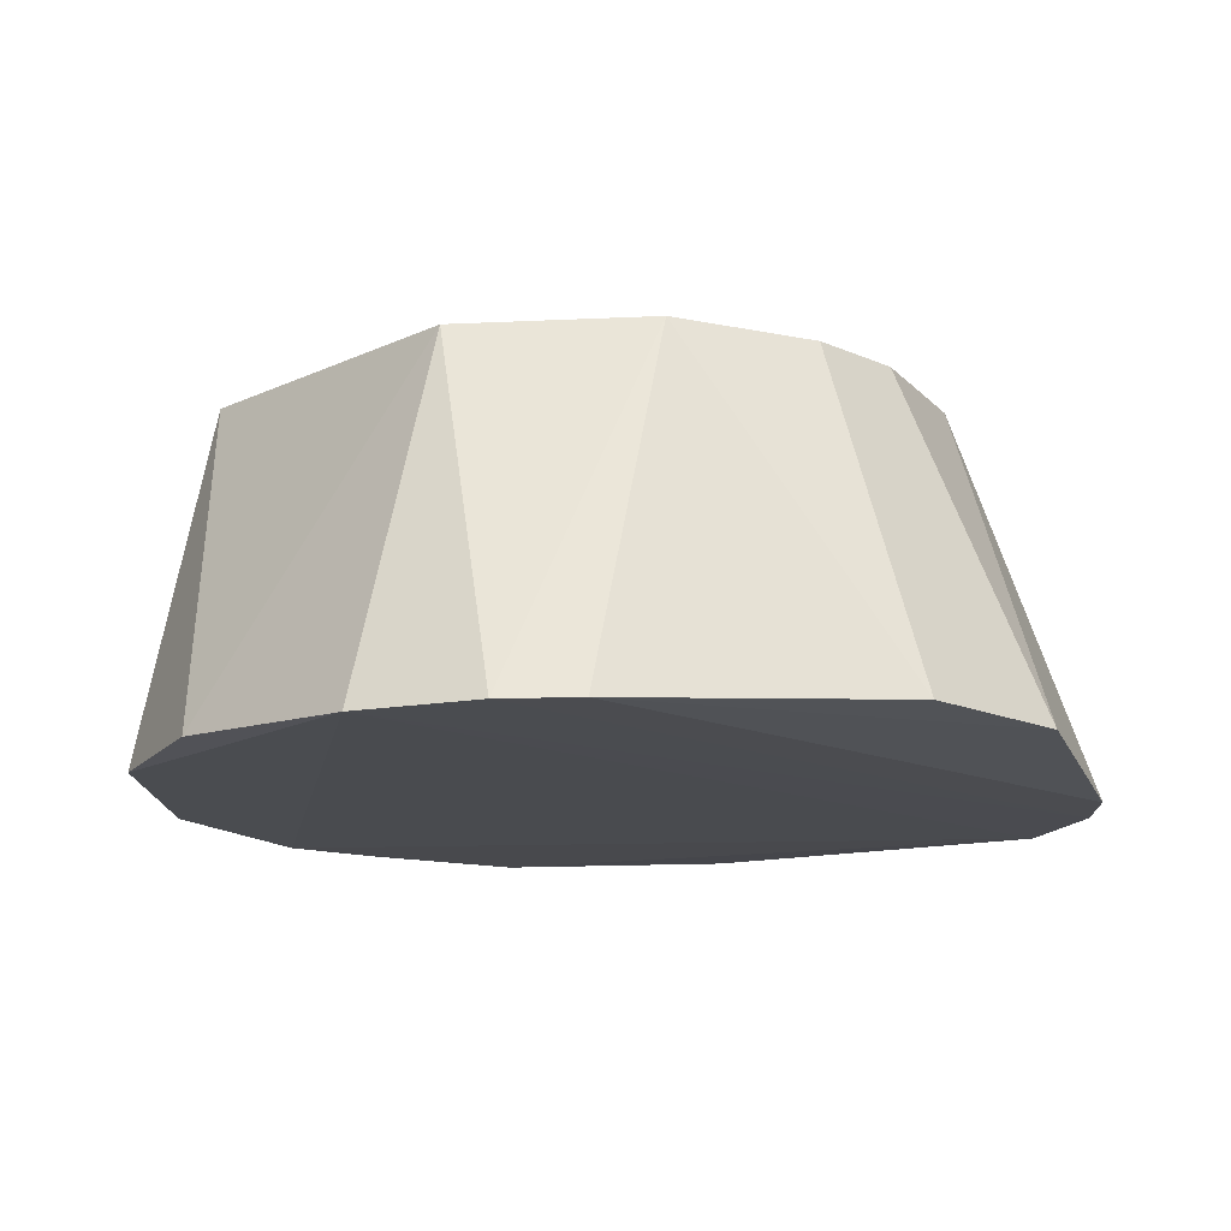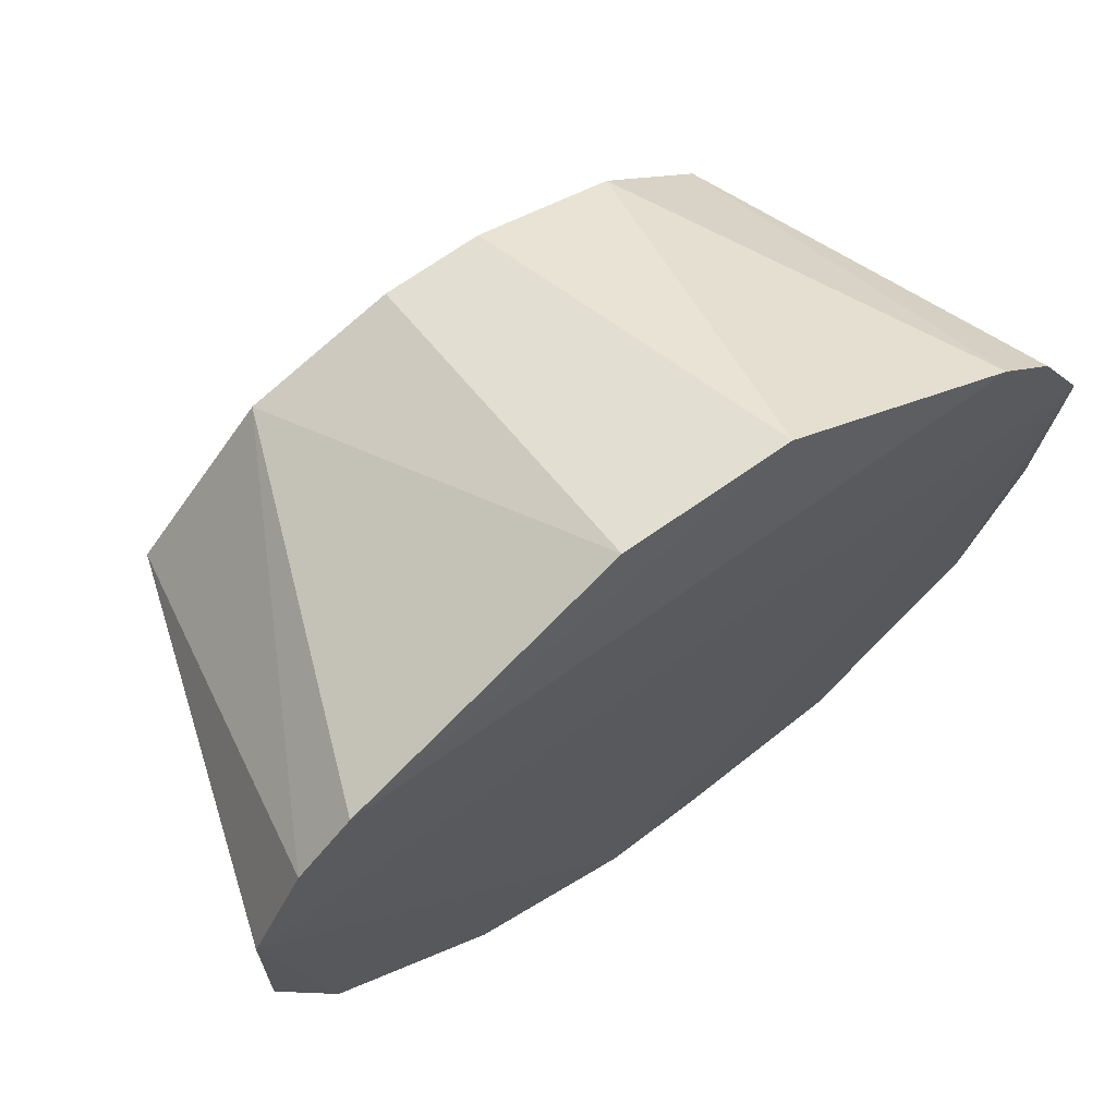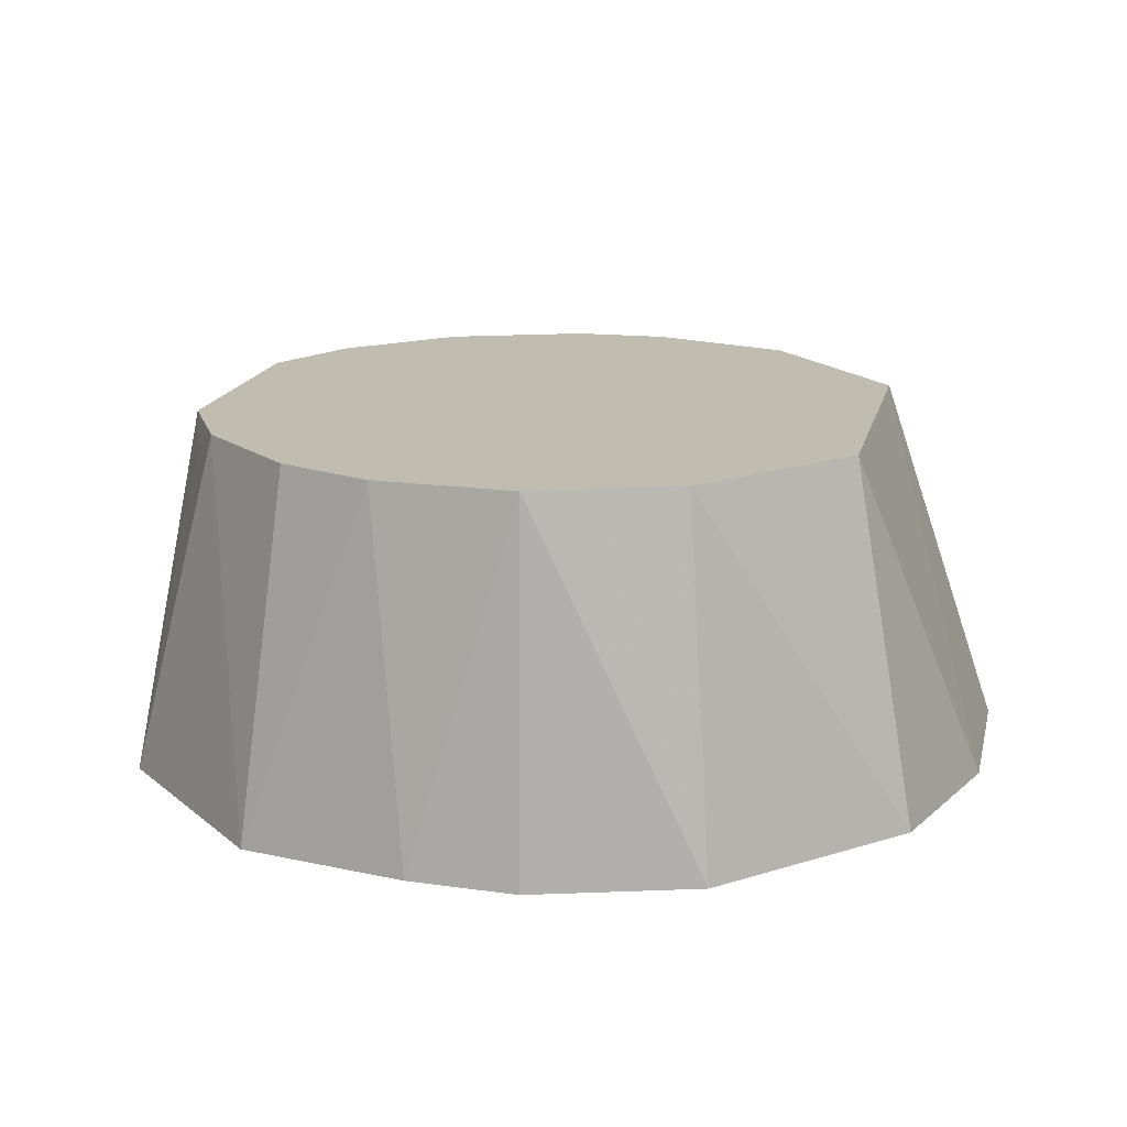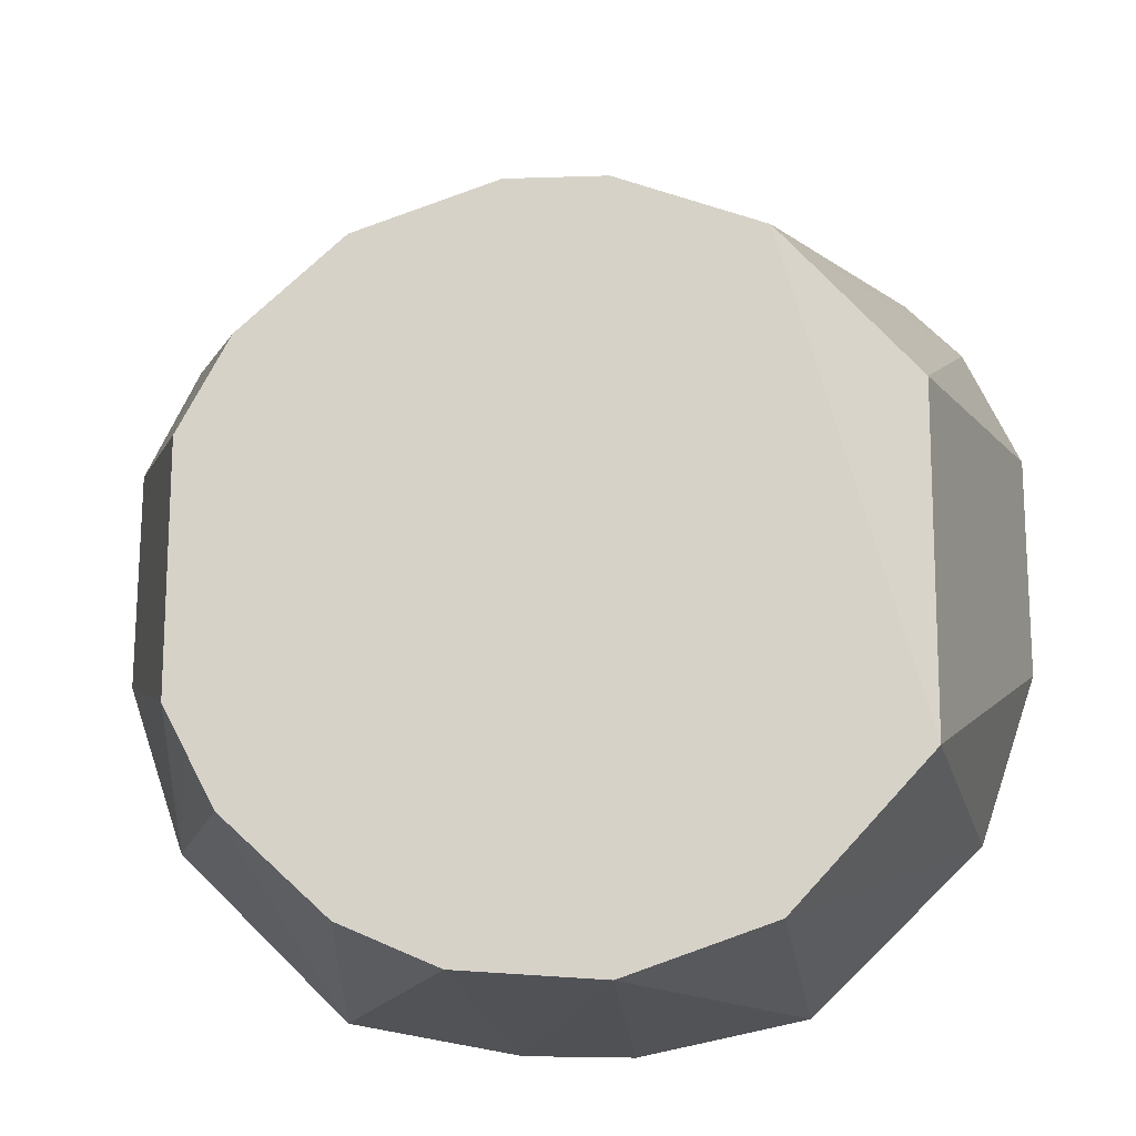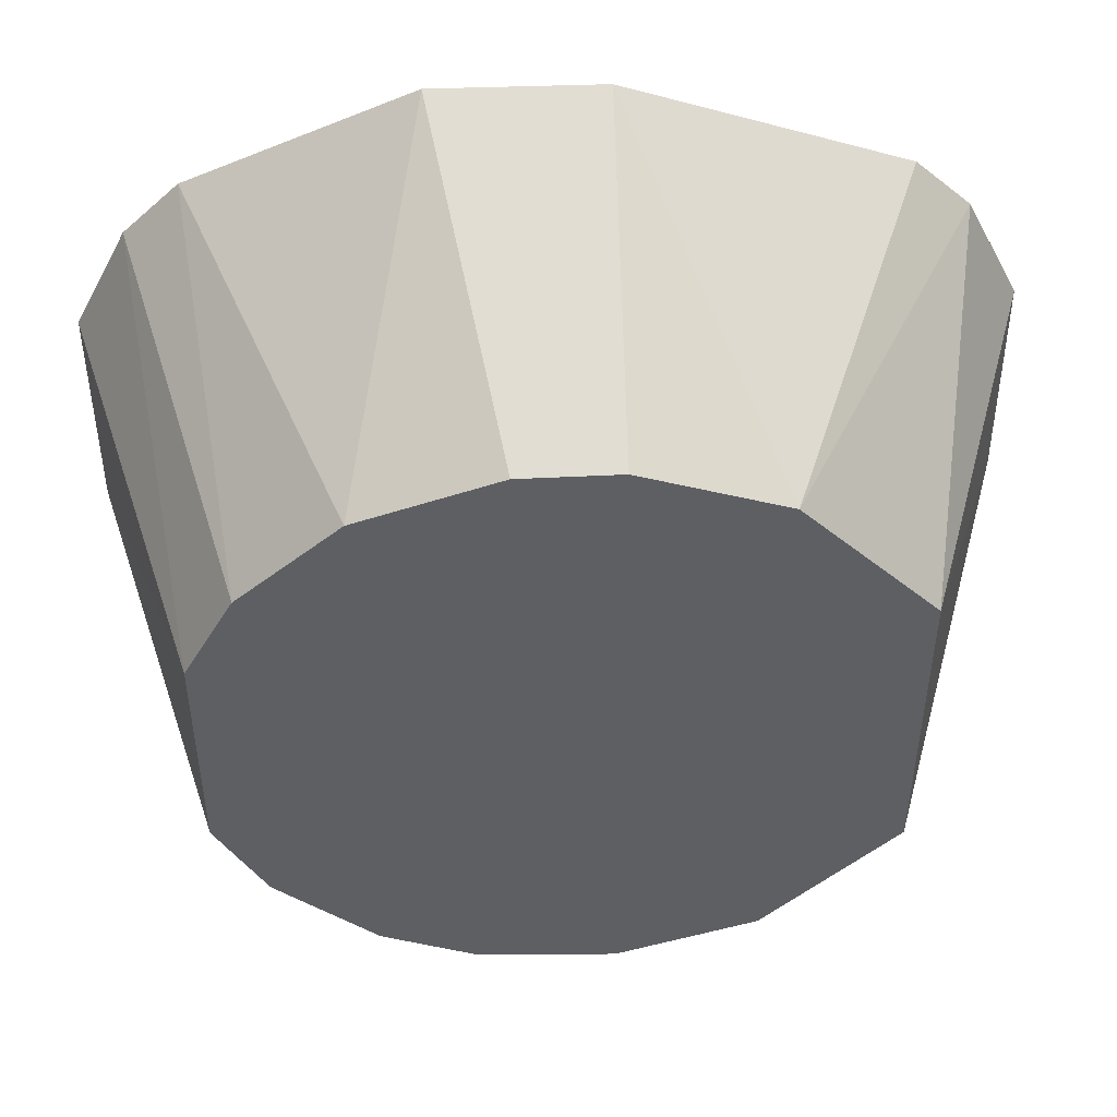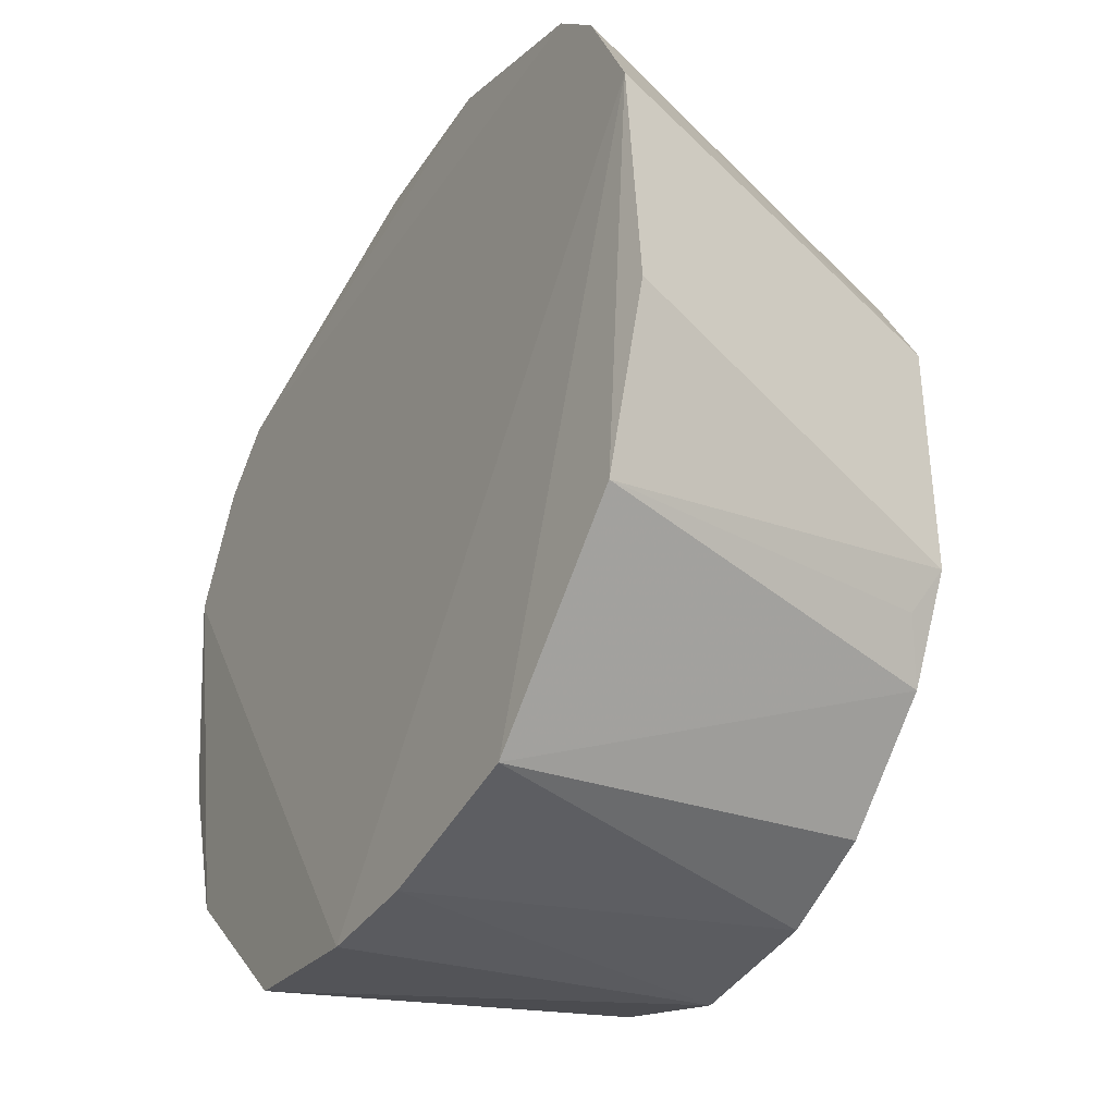
<metadata>
{"format":"obj","ext":"obj","renderer":"f3d","projection":"perspective","resolution":1024,"background":"white","views":[{"elev":-14.3,"azim":136.3,"up":"+Z"},{"elev":69.1,"azim":144.3,"up":"+Y"},{"elev":16.5,"azim":12.3,"up":"+Z"},{"elev":-14.9,"azim":3.4,"up":"+Y"},{"elev":48.9,"azim":-2.8,"up":"+Y"},{"elev":-36.3,"azim":-119.3,"up":"+Y"}]}
</metadata>
<code>
v 0.01361 -0.205 0.4987
v 0.1215 -0.1146 0.4014
v 0.05234 -0.02375 0.4987
v -0.02973 0.02334 0.404
v -0.06014 -0.2051 0.4001
v 0.0912 -0.008559 0.3985
v -0.0915 -0.07444 0.4987
v 0.08868 -0.1519 0.4987
v 0.06054 -0.2047 0.4006
v 0.08886 -0.06278 0.4977
v 0.0153 0.02329 0.4044
v -0.1209 -0.05396 0.3979
v -0.01283 -0.01029 0.4987
v -0.07835 -0.1656 0.4987
v 0.01515 -0.2142 0.3987
v 0.05234 -0.1914 0.4987
v 0.1064 -0.1601 0.4012
v 0.1064 -0.02328 0.3981
v -0.0904 -0.008127 0.3984
v 0.01349 -0.01014 0.4987
v -0.02481 -0.2023 0.4987
v -0.1057 -0.1601 0.4011
v 0.1215 -0.05402 0.3979
v -0.1057 -0.02366 0.398
v -0.05038 -0.02375 0.4987
v -0.05069 -0.1912 0.4987
v -0.01439 -0.2137 0.3995
v -0.09182 -0.1398 0.4987
v -0.07786 -0.04892 0.4987
v -0.08746 -0.1517 0.4922
v -0.1209 -0.1146 0.4013
f 8 3 7
f 10 8 2
f 10 3 8
f 11 6 4
f 11 3 6
f 13 7 3
f 15 9 1
f 15 5 12
f 16 1 9
f 17 2 8
f 17 16 9
f 17 8 16
f 18 6 3
f 18 3 10
f 19 4 6
f 20 11 4
f 20 4 13
f 20 13 3
f 20 3 11
f 22 12 5
f 22 5 14
f 23 18 10
f 23 10 2
f 23 2 17
f 23 15 12
f 23 17 9
f 23 9 15
f 24 12 7
f 24 23 12
f 24 18 23
f 24 19 6
f 24 6 18
f 25 13 4
f 25 4 19
f 25 7 13
f 26 14 5
f 26 5 21
f 26 16 8
f 26 21 1
f 26 1 16
f 27 15 1
f 27 1 21
f 27 21 5
f 27 5 15
f 28 14 26
f 28 26 8
f 28 8 7
f 29 24 7
f 29 7 25
f 29 25 19
f 29 19 24
f 30 28 22
f 30 22 14
f 30 14 28
f 31 28 7
f 31 7 12
f 31 12 22
f 31 22 28

</code>
